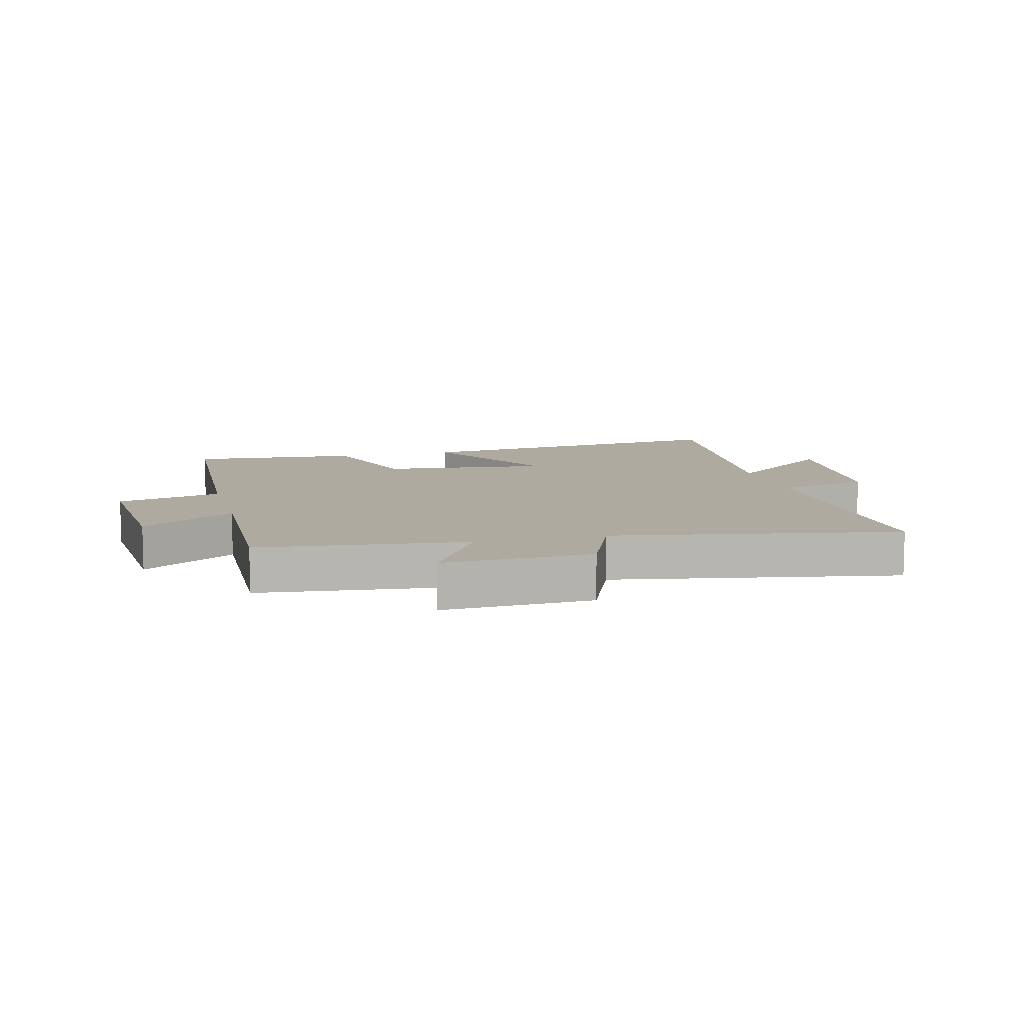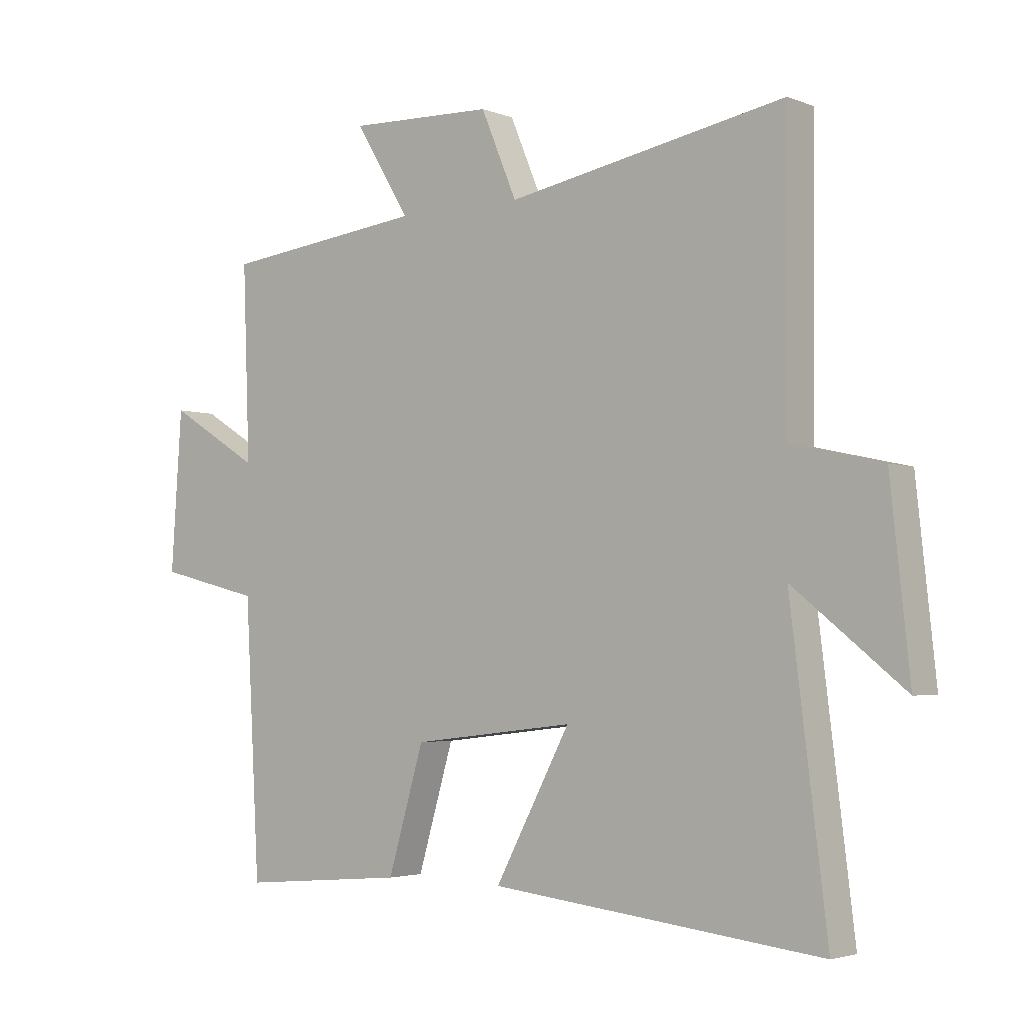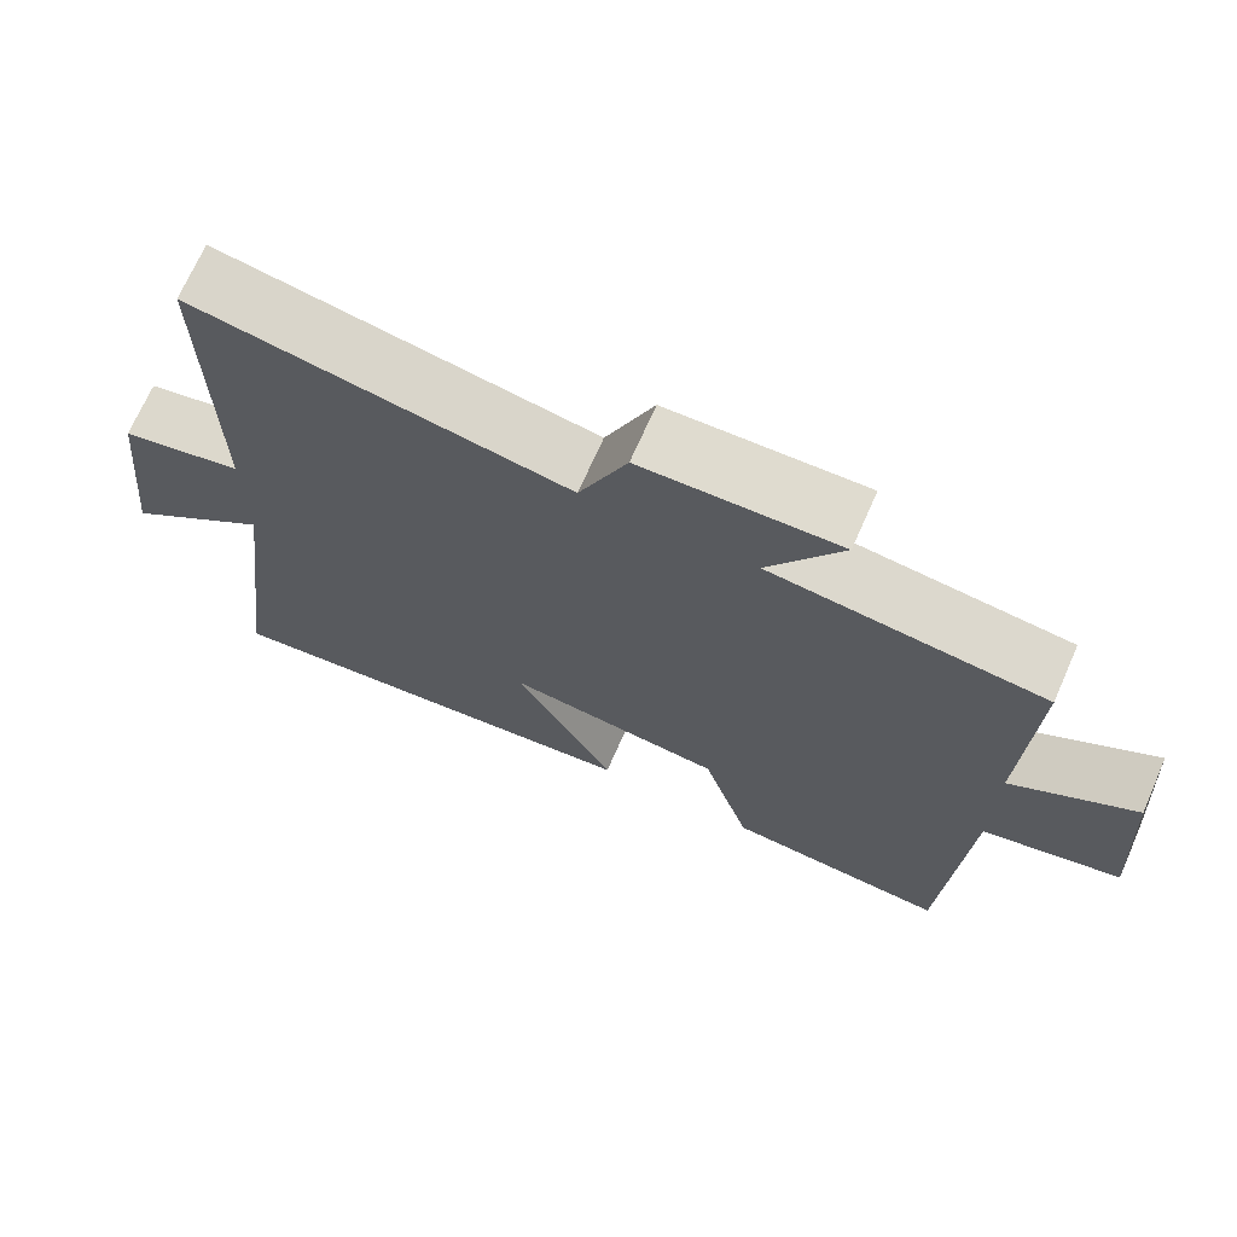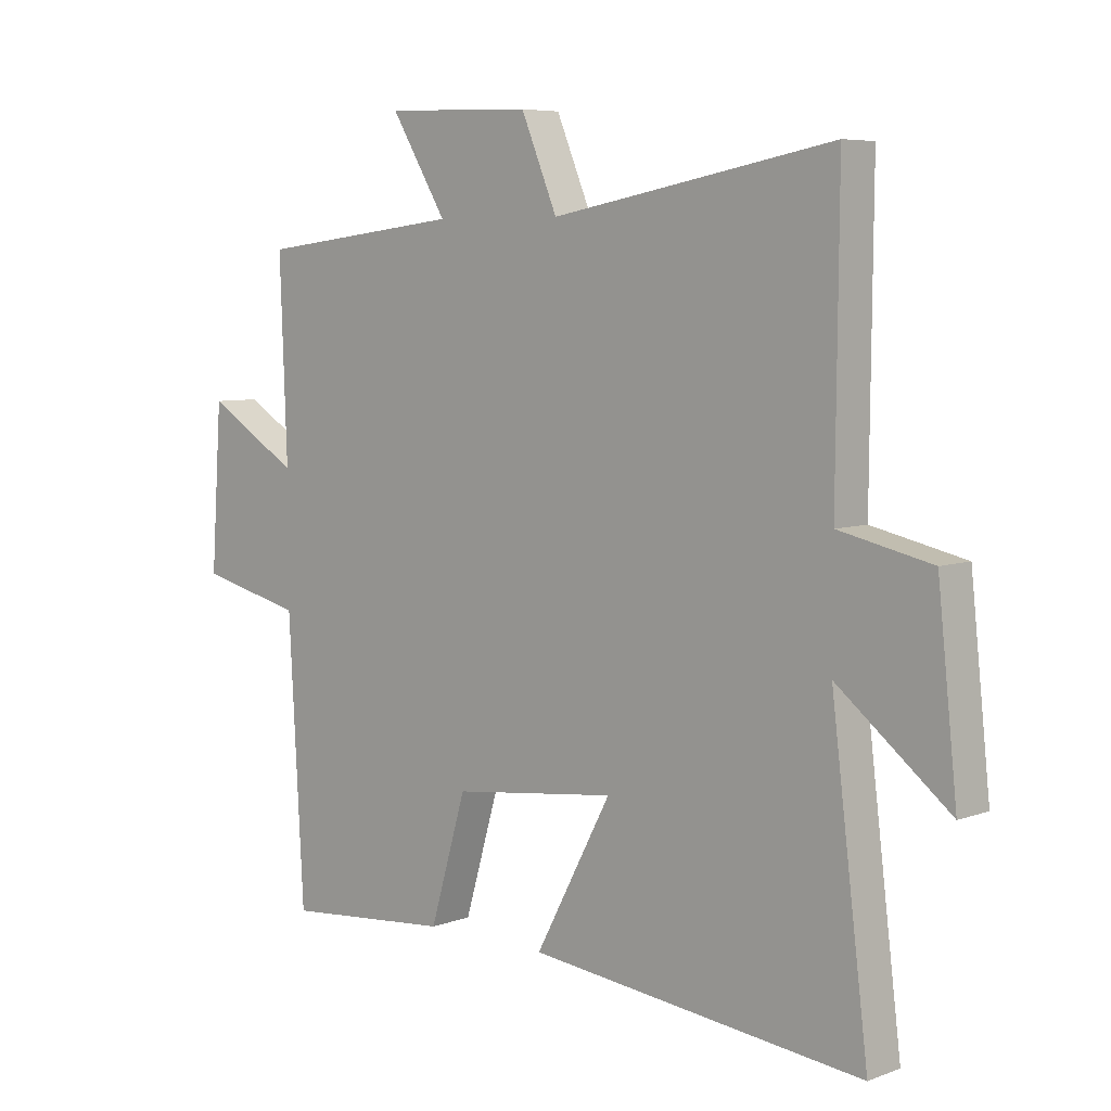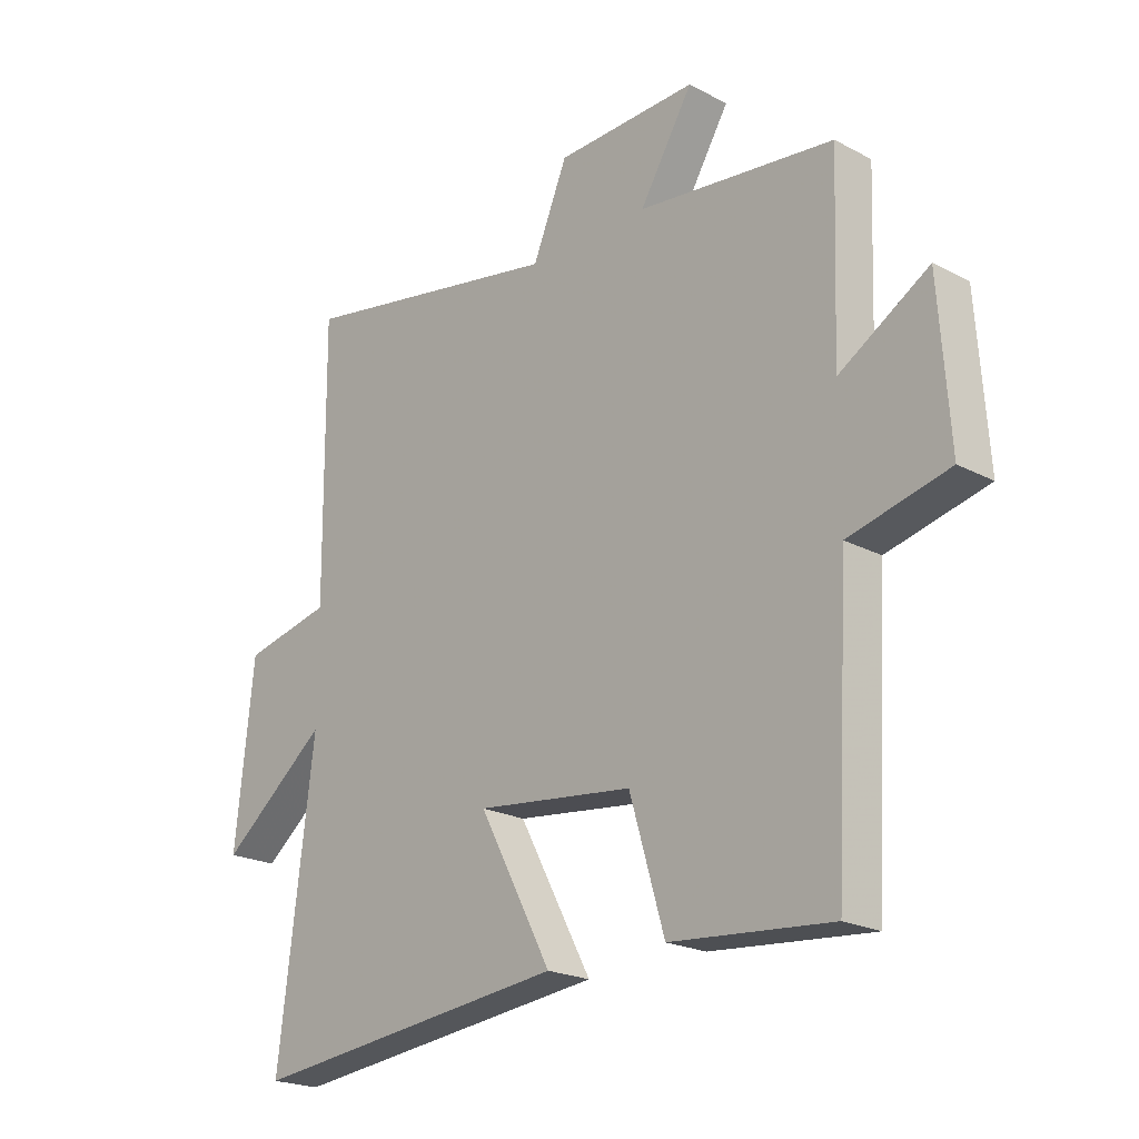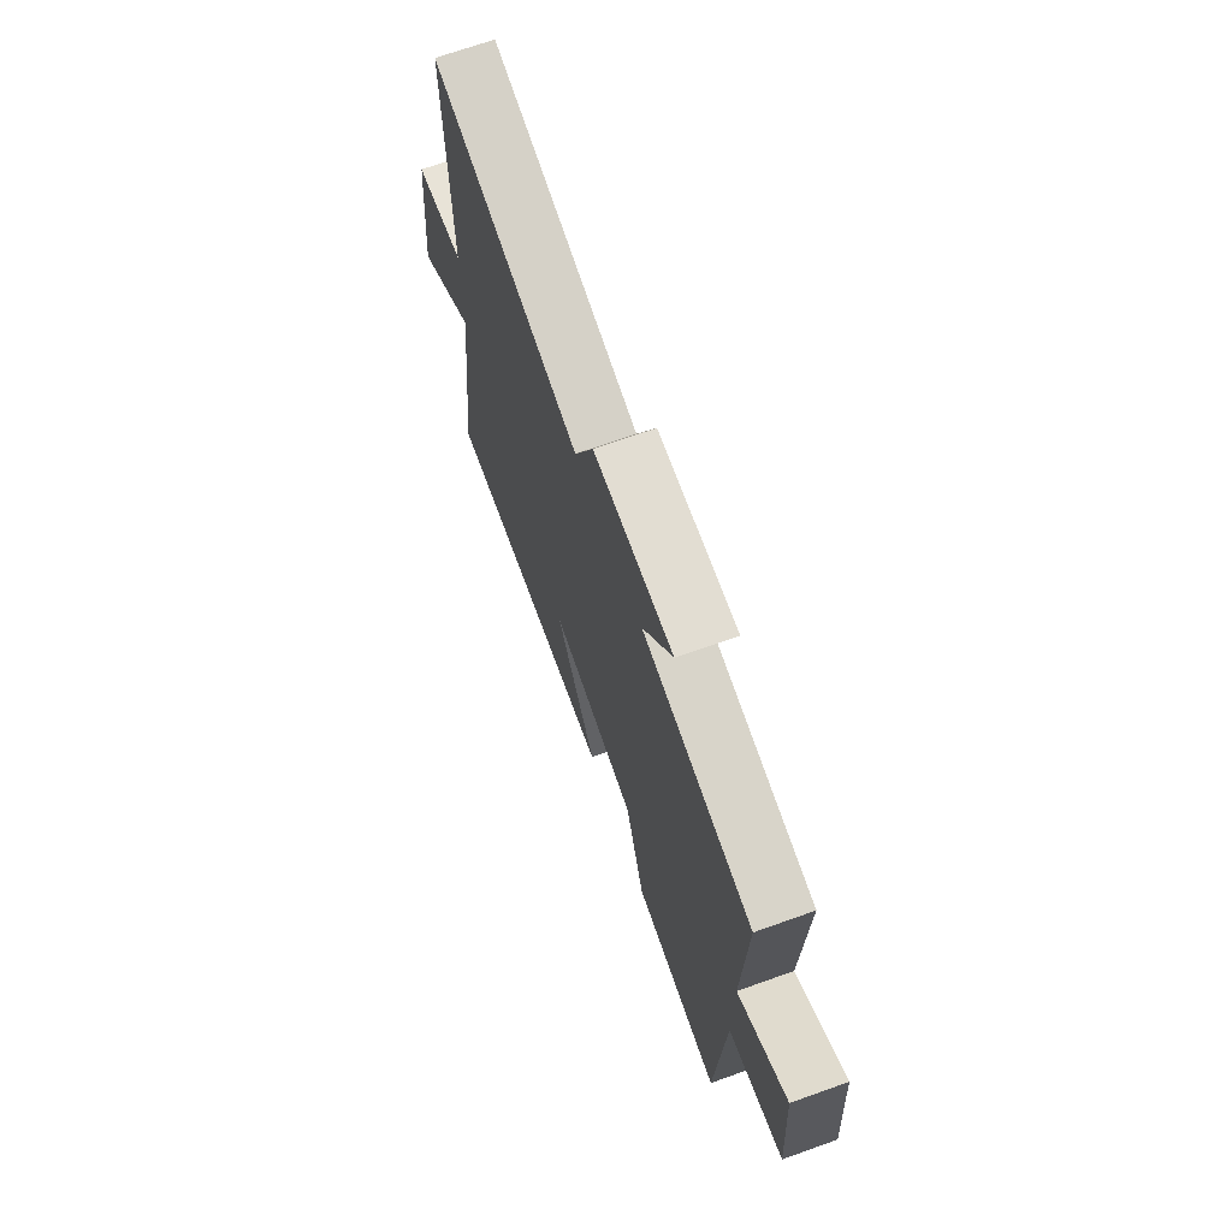
<metadata>
{"format":"obj","ext":"obj","renderer":"f3d","projection":"perspective","resolution":1024,"background":"white","views":[{"elev":9.5,"azim":-14.7,"up":"+Y"},{"elev":-3.3,"azim":38.0,"up":"+Z"},{"elev":70.5,"azim":-156.2,"up":"+Z"},{"elev":6.3,"azim":42.7,"up":"+Z"},{"elev":-21.4,"azim":-133.1,"up":"+Z"},{"elev":69.8,"azim":-109.6,"up":"+Z"}]}
</metadata>
<code>
v 0.561 0.07 -0.562
v 0.008 0.07 -0.5
v 0.134 0.07 -0.264
v -0.138 0.07 -0.296
v -0.198 0.07 -0.5
v -0.475 0.07 -0.524
v -0.5 0.07 -0.073
v -0.672 0.07 -0.031
v -0.654 0.07 0.233
v -0.5 0.07 0.139
v -0.512 0.07 0.46
v -0.173 0.07 0.5
v -0.265 0.07 0.651
v -0.021 0.07 0.643
v 0.039 0.07 0.5
v 0.504 0.07 0.586
v 0.5 0.07 0.117
v 0.653 0.07 0.083
v 0.685 0.07 -0.217
v 0.5 0.07 -0.069
v 0.561 0 -0.562
v 0.008 0 -0.5
v 0.134 0 -0.264
v -0.138 0 -0.296
v -0.198 0 -0.5
v -0.475 0 -0.524
v -0.5 0 -0.073
v -0.672 0 -0.031
v -0.654 0 0.233
v -0.5 0 0.139
v -0.512 0 0.46
v -0.173 0 0.5
v -0.265 0 0.651
v -0.021 0 0.643
v 0.039 0 0.5
v 0.504 0 0.586
v 0.5 0 0.117
v 0.653 0 0.083
v 0.685 0 -0.217
v 0.5 0 -0.069
f 17 18 19 20
f 15 16 17
f 15 17 20
f 12 13 14 15
f 12 15 20
f 11 12 20
f 10 11 20
f 7 8 9 10
f 6 7 10
f 5 6 10
f 4 5 10
f 3 4 10 20
f 1 2 3 20
f 40 39 38 37
f 37 36 35
f 40 37 35
f 35 34 33 32
f 40 35 32
f 40 32 31
f 40 31 30
f 30 29 28 27
f 30 27 26
f 30 26 25
f 30 25 24
f 40 30 24 23
f 40 23 22 21
f 1 21 22 2
f 2 22 23 3
f 3 23 24 4
f 4 24 25 5
f 5 25 26 6
f 6 26 27 7
f 7 27 28 8
f 8 28 29 9
f 9 29 30 10
f 10 30 31 11
f 11 31 32 12
f 12 32 33 13
f 13 33 34 14
f 14 34 35 15
f 15 35 36 16
f 16 36 37 17
f 17 37 38 18
f 18 38 39 19
f 19 39 40 20
f 20 40 21 1

</code>
